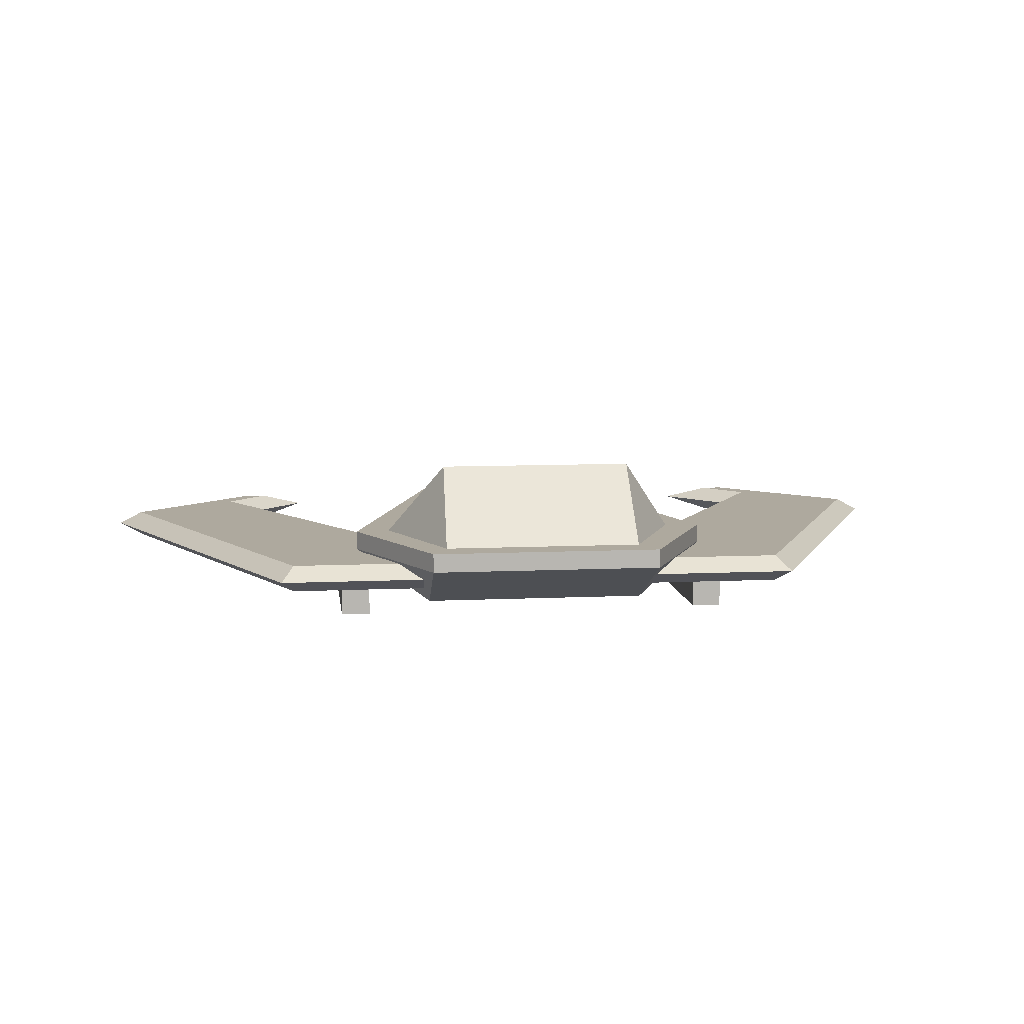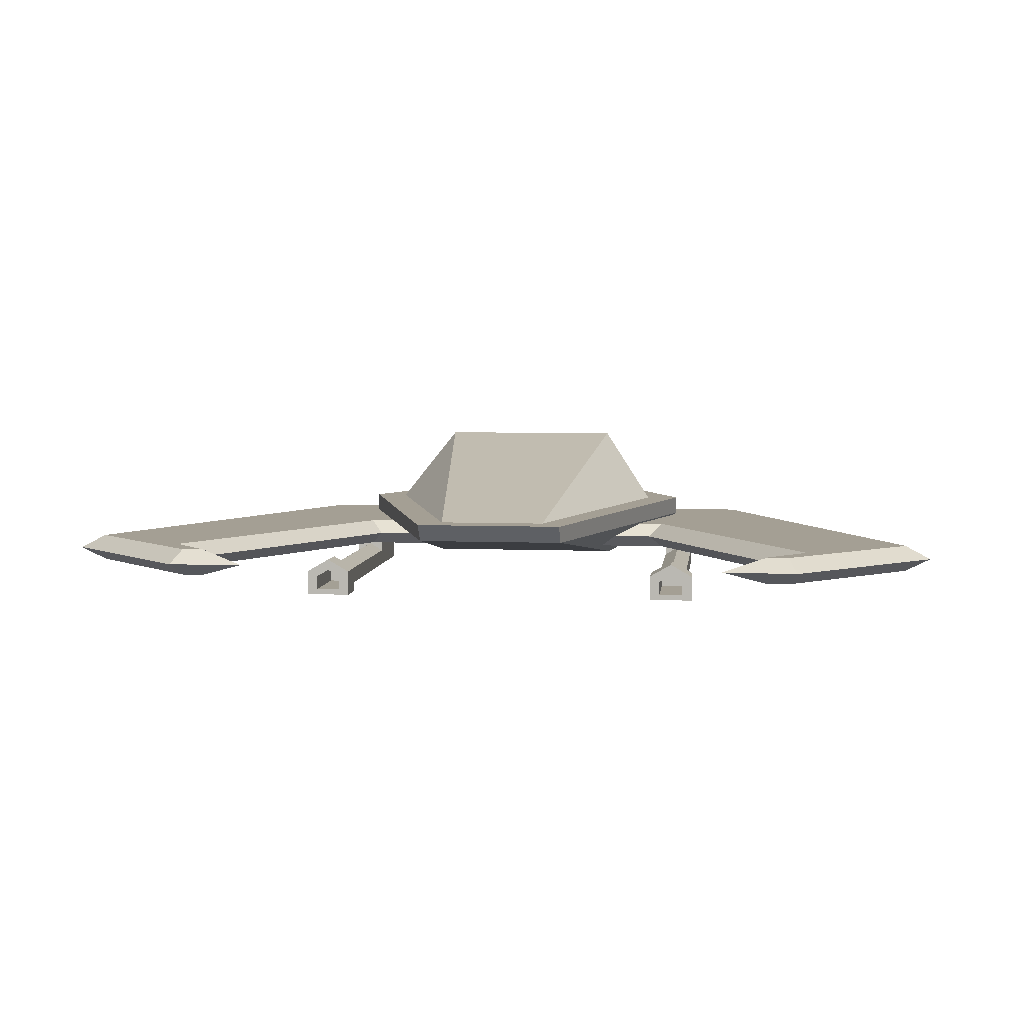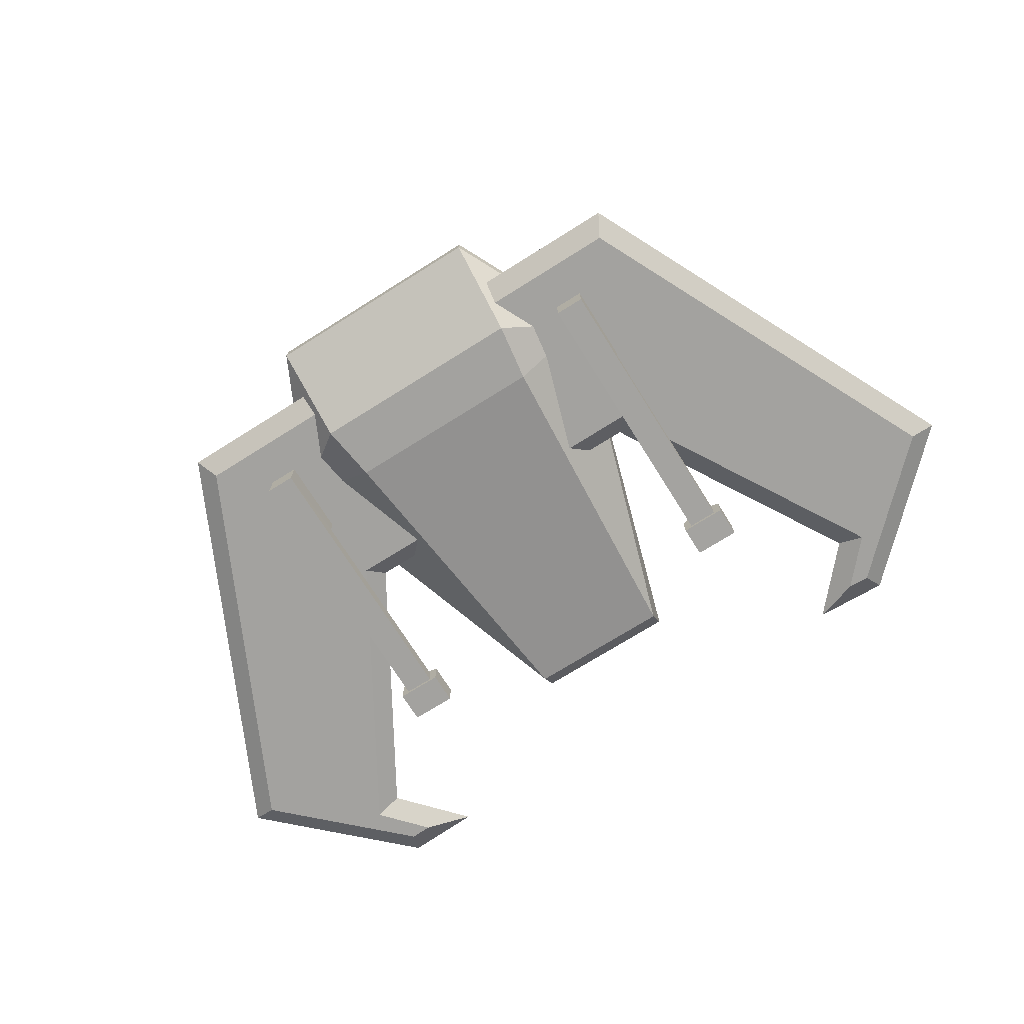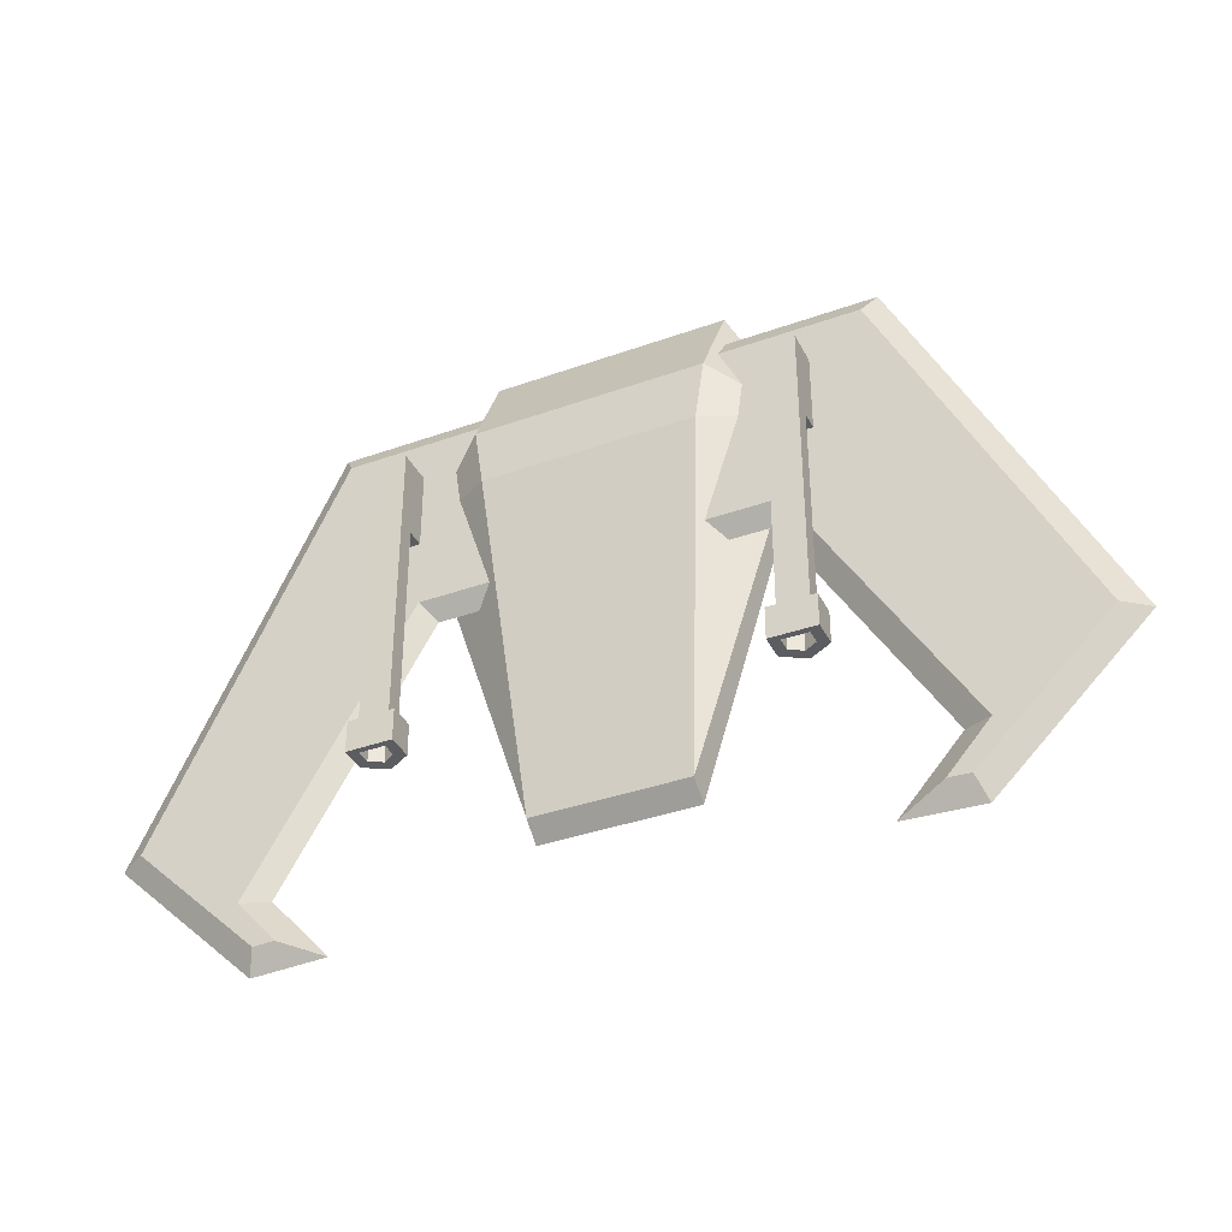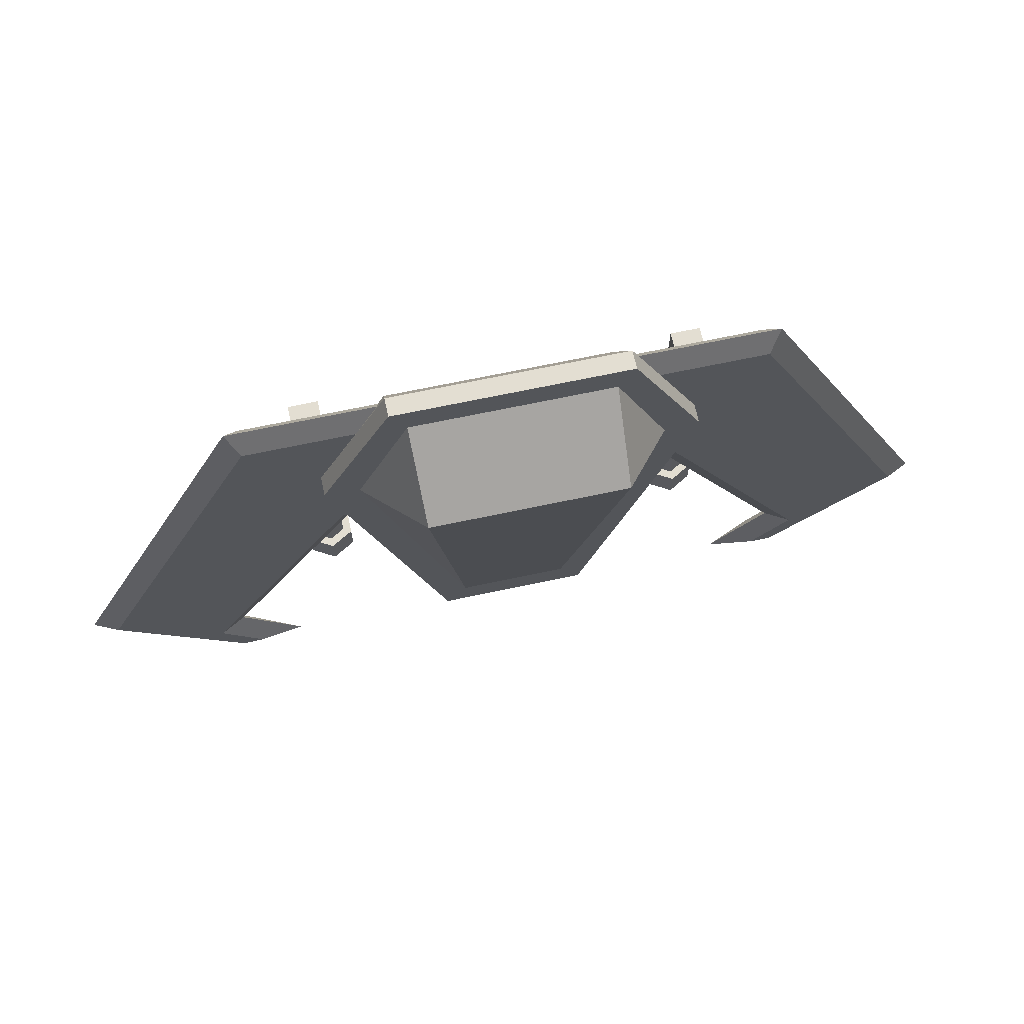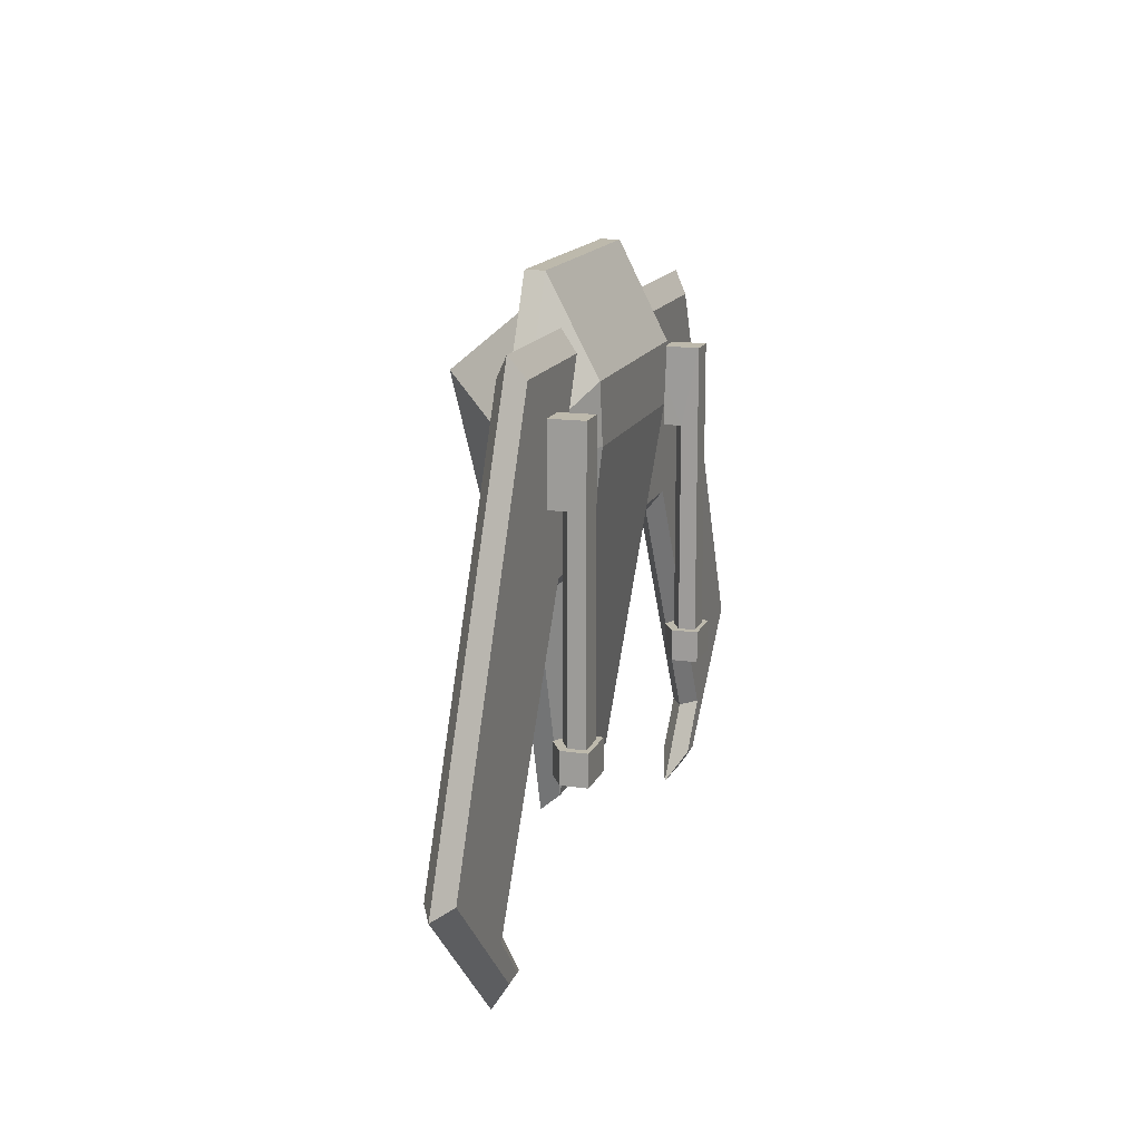
<metadata>
{"format":"obj","ext":"obj","renderer":"f3d","projection":"perspective","resolution":1024,"background":"white","views":[{"elev":9.0,"azim":-7.0,"up":"+Y"},{"elev":5.6,"azim":-173.1,"up":"+Y"},{"elev":-72.6,"azim":32.1,"up":"+Y"},{"elev":-37.2,"azim":24.7,"up":"+Z"},{"elev":67.4,"azim":167.9,"up":"+Z"},{"elev":15.0,"azim":-72.9,"up":"+Z"}]}
</metadata>
<code>
o ship.001_Cube.004
v 0.2339 -0.04002 -0.1575
v 0.209 -0.02578 -0.1575
v 0.209 -0.03587 -0.1575
v 0.209 -0.03587 0.07185
v 0.2251 -0.0451 -0.1575
v 0.2251 -0.0451 0.07185
v 0.2252 -0.06367 -0.1575
v 0.193 -0.06379 -0.1575
v 0.193 -0.04521 -0.1575
v 0.193 -0.04521 0.07185
v 0.234 -0.06868 -0.1575
v 0.1843 -0.06887 -0.1575
v 0.1842 -0.0402 -0.1575
v 0.1842 -0.0402 -0.192
v 0.209 -0.02578 -0.192
v 0.1843 -0.06887 -0.192
v 0.234 -0.06868 -0.192
v 0.2339 -0.04002 -0.192
v 0.1953 -0.04658 -0.192
v 0.209 -0.03861 -0.192
v 0.1954 -0.06241 -0.192
v 0.2228 -0.06231 -0.192
v 0.2228 -0.04648 -0.192
v 0.1953 -0.04658 -0.1137
v 0.209 -0.03861 -0.1137
v 0.1954 -0.06241 -0.1137
v 0.2228 -0.06231 -0.1137
v 0.2228 -0.04648 -0.1137
v 0.1272 0.02729 0.2787
v 0.05983 0.02729 -0.245
v 0.1673 0.02729 0.1134
v 0.08282 0.02729 -0.2787
v 0.2052 0.02729 0.1178
v 0.1095 0.02729 0.245
v 0.1069 0.1108 0.1754
v 0.08282 0.006585 -0.2609
v 0.1272 0.006585 0.2787
v 0.2052 0.006585 0.1178
v 0.1147 -0.04647 0.1102
v 0.1241 -0.04647 0.1754
v 0.2706 -0.01114 -0.3687
v 0.2805 -0.02578 0.2024
v 0.4819 -0.02578 -0.2157
v 0.3201 -0.02578 -0.3478
v 0.3437 -0.02578 -0.3488
v 0.3648 -0.02578 -0.2978
v 0.1905 -0.02578 -0.001983
v 0.5099 -0.01114 -0.2207
v 0.3525 -0.01114 -0.3722
v 0.3201 0.003499 -0.3478
v 0.3648 0.003499 -0.2978
v 0.1905 0.003499 -0.001983
v 0.4819 0.003499 -0.2157
v 0.2805 0.003499 0.2024
v 0.3437 0.003499 -0.3488
v 0.3364 -0.01114 -0.295
v 0.1752 -0.01114 -0.02134
v 0.2943 -0.01114 0.2266
v 0.2251 -0.01102 0.07185
v 0.2251 -0.01102 0.1576
v 0.2252 -0.06367 0.1576
v 0.193 -0.06379 0.1576
v 0.193 -0.01114 0.07185
v 0.193 -0.01114 0.1576
v -0.2339 -0.04002 -0.1575
v -0.209 -0.02578 -0.1575
v -0.209 -0.03587 -0.1575
v -0.209 -0.03587 0.07185
v -0.2251 -0.0451 -0.1575
v -0.2251 -0.0451 0.07185
v -0.2252 -0.06367 -0.1575
v -0.193 -0.06379 -0.1575
v -0.193 -0.04521 -0.1575
v -0.193 -0.04521 0.07185
v -0.234 -0.06868 -0.1575
v -0.1843 -0.06887 -0.1575
v -0.1842 -0.0402 -0.1575
v -0.1842 -0.0402 -0.192
v -0.209 -0.02578 -0.192
v -0.1843 -0.06887 -0.192
v -0.234 -0.06868 -0.192
v -0.2339 -0.04002 -0.192
v -0.1953 -0.04658 -0.192
v -0.209 -0.03861 -0.192
v -0.1954 -0.06241 -0.192
v -0.2228 -0.06231 -0.192
v -0.2228 -0.04648 -0.192
v -0.1953 -0.04658 -0.1137
v -0.209 -0.03861 -0.1137
v -0.1954 -0.06241 -0.1137
v -0.2228 -0.06231 -0.1137
v -0.2228 -0.04648 -0.1137
v -0.1272 0.02729 0.2787
v -0.05983 0.02729 -0.245
v -0.1673 0.02729 0.1134
v -0.08282 0.02729 -0.2787
v -0.2052 0.02729 0.1178
v -0.1095 0.02729 0.245
v -0.1069 0.1108 0.1754
v -0.08282 0.006585 -0.2609
v -0.1272 0.006585 0.2787
v -0.2052 0.006585 0.1178
v -0.1147 -0.04647 0.1102
v -0.1241 -0.04647 0.1754
v -0.2706 -0.01114 -0.3687
v -0.2805 -0.02578 0.2024
v -0.4819 -0.02578 -0.2157
v -0.3201 -0.02578 -0.3478
v -0.3437 -0.02578 -0.3488
v -0.3648 -0.02578 -0.2978
v -0.1905 -0.02578 -0.001983
v -0.5099 -0.01114 -0.2207
v -0.3525 -0.01114 -0.3722
v -0.3201 0.003499 -0.3478
v -0.3648 0.003499 -0.2978
v -0.1905 0.003499 -0.001983
v -0.4819 0.003499 -0.2157
v -0.2805 0.003499 0.2024
v -0.3437 0.003499 -0.3488
v -0.3364 -0.01114 -0.295
v -0.1752 -0.01114 -0.02134
v -0.2943 -0.01114 0.2266
v -0.2251 -0.01102 0.1576
v -0.2252 -0.06367 0.1576
v -0.193 -0.06379 0.1576
v -0.2251 -0.01102 0.07185
v -0.193 -0.01114 0.07185
v -0.193 -0.01114 0.1576
f 35 99 98 34
f 29 93 101 37
f 100 36 39 103
f 35 34 31
f 37 38 33 29
f 37 101 104 40
f 30 31 33 32
f 31 34 29 33
f 32 96 94 30
f 100 96 32 36
f 35 31 30
f 40 104 103 39
f 38 36 32 33
f 94 99 35 30
f 38 37 40
f 42 106 111 47
f 38 40 39
f 36 38 39
f 45 43 46 44
f 42 47 46 43
f 52 116 118 54
f 47 111 121 57
f 43 48 58 42
f 45 49 48 43
f 46 56 41 44
f 118 122 58 54
f 47 57 56 46
f 44 41 49 45
f 55 50 51 53
f 54 53 51 52
f 57 121 116 52
f 53 54 58 48
f 55 53 48 49
f 51 50 41 56
f 106 42 58 122
f 52 51 56 57
f 50 55 49 41
f 99 95 98
f 101 93 97 102
f 94 96 97 95
f 95 97 93 98
f 99 94 95
f 102 97 96 100
f 102 104 101
f 102 103 104
f 100 103 102
f 109 108 110 107
f 106 107 110 111
f 107 106 122 112
f 109 107 112 113
f 110 108 105 120
f 111 110 120 121
f 108 109 113 105
f 119 117 115 114
f 118 116 115 117
f 117 112 122 118
f 119 113 112 117
f 115 120 105 114
f 116 121 120 115
f 114 105 113 119
f 98 93 29 34
f 7 8 12 11
f 16 14 19 21
f 12 13 14 16
f 3 5 1 2
f 3 4 6 5
f 17 16 21 22
f 8 9 13 12
f 5 6 61 7
f 13 2 15 14
f 9 3 2 13
f 12 16 17 11
f 2 1 18 15
f 8 62 10 9
f 5 7 11 1
f 9 10 4 3
f 1 11 17 18
f 61 62 8 7
f 15 18 23 20
f 21 26 27 22
f 14 15 20 19
f 18 17 22 23
f 25 28 27 26 24
f 21 19 24 26
f 23 22 27 28
f 19 20 25 24
f 20 23 28 25
f 61 6 60
f 60 6 59
f 10 62 64
f 10 64 63
f 6 4 59
f 4 10 63 59
f 62 61 60 64
f 71 75 76 72
f 80 85 83 78
f 76 80 78 77
f 67 66 65 69
f 67 69 70 68
f 81 86 85 80
f 72 76 77 73
f 69 71 124 70
f 77 78 79 66
f 73 77 66 67
f 76 75 81 80
f 66 79 82 65
f 72 73 74 125
f 69 65 75 71
f 73 67 68 74
f 65 82 81 75
f 124 71 72 125
f 79 84 87 82
f 85 86 91 90
f 78 83 84 79
f 82 87 86 81
f 89 88 90 91 92
f 85 90 88 83
f 87 92 91 86
f 83 88 89 84
f 84 89 92 87
f 124 123 70
f 123 126 70
f 74 128 125
f 74 127 128
f 70 126 68
f 68 126 127 74
f 125 128 123 124

</code>
